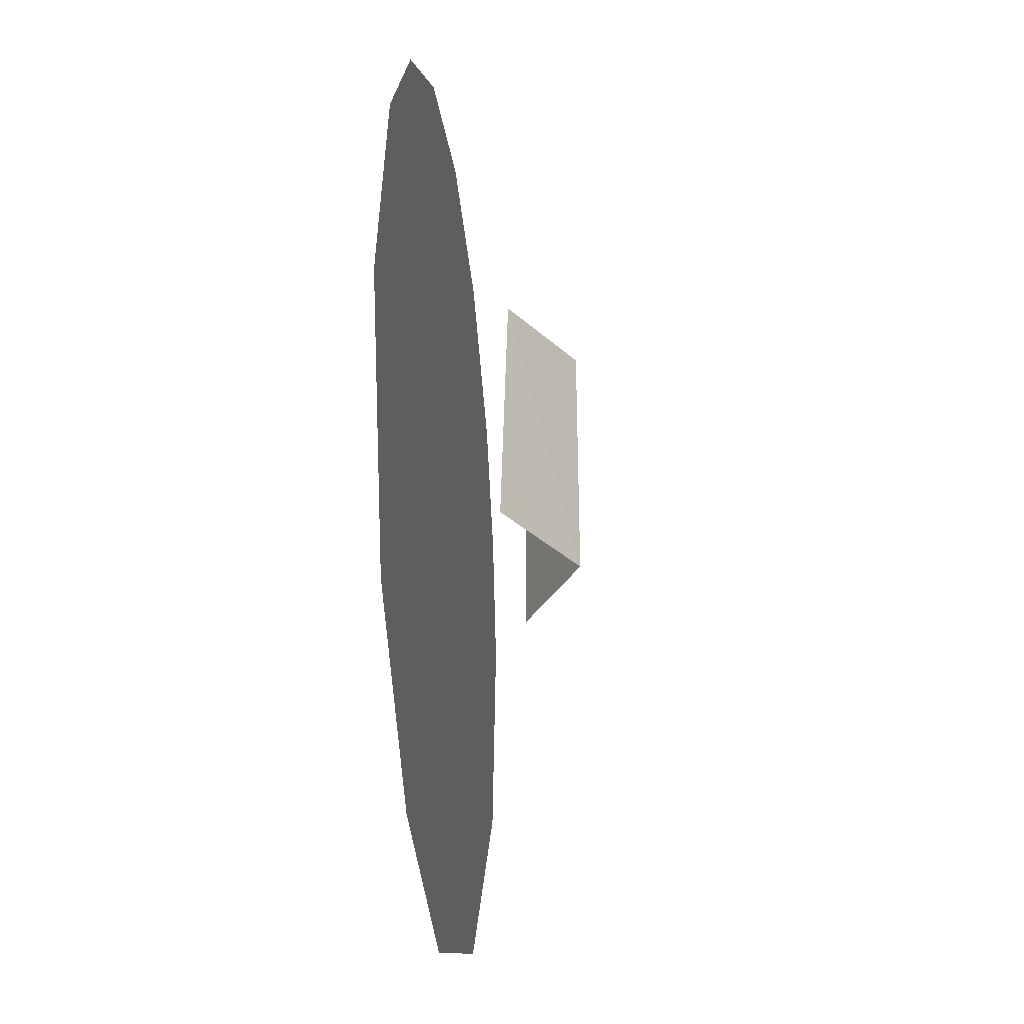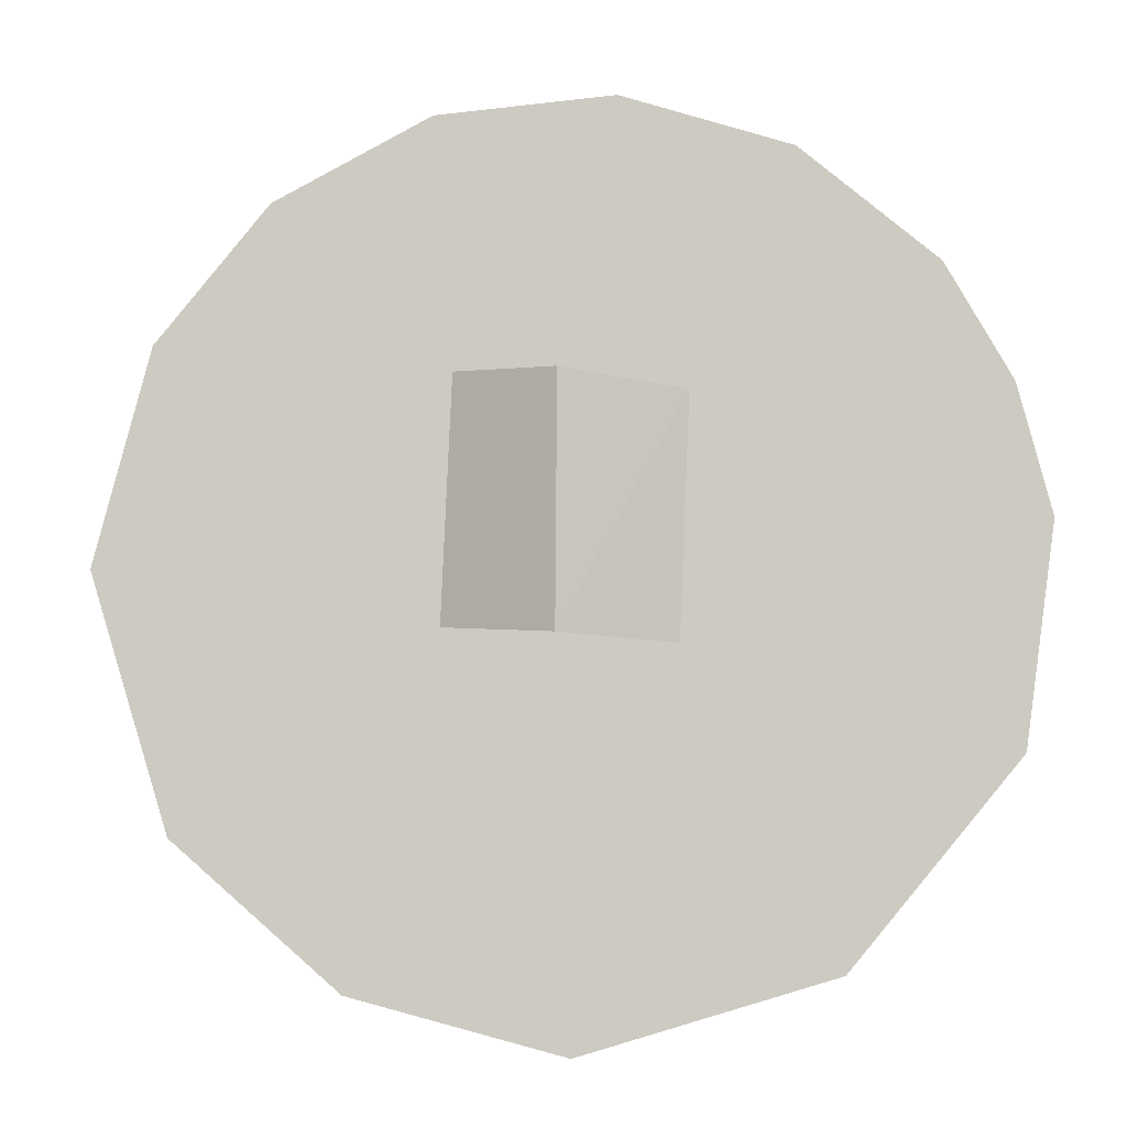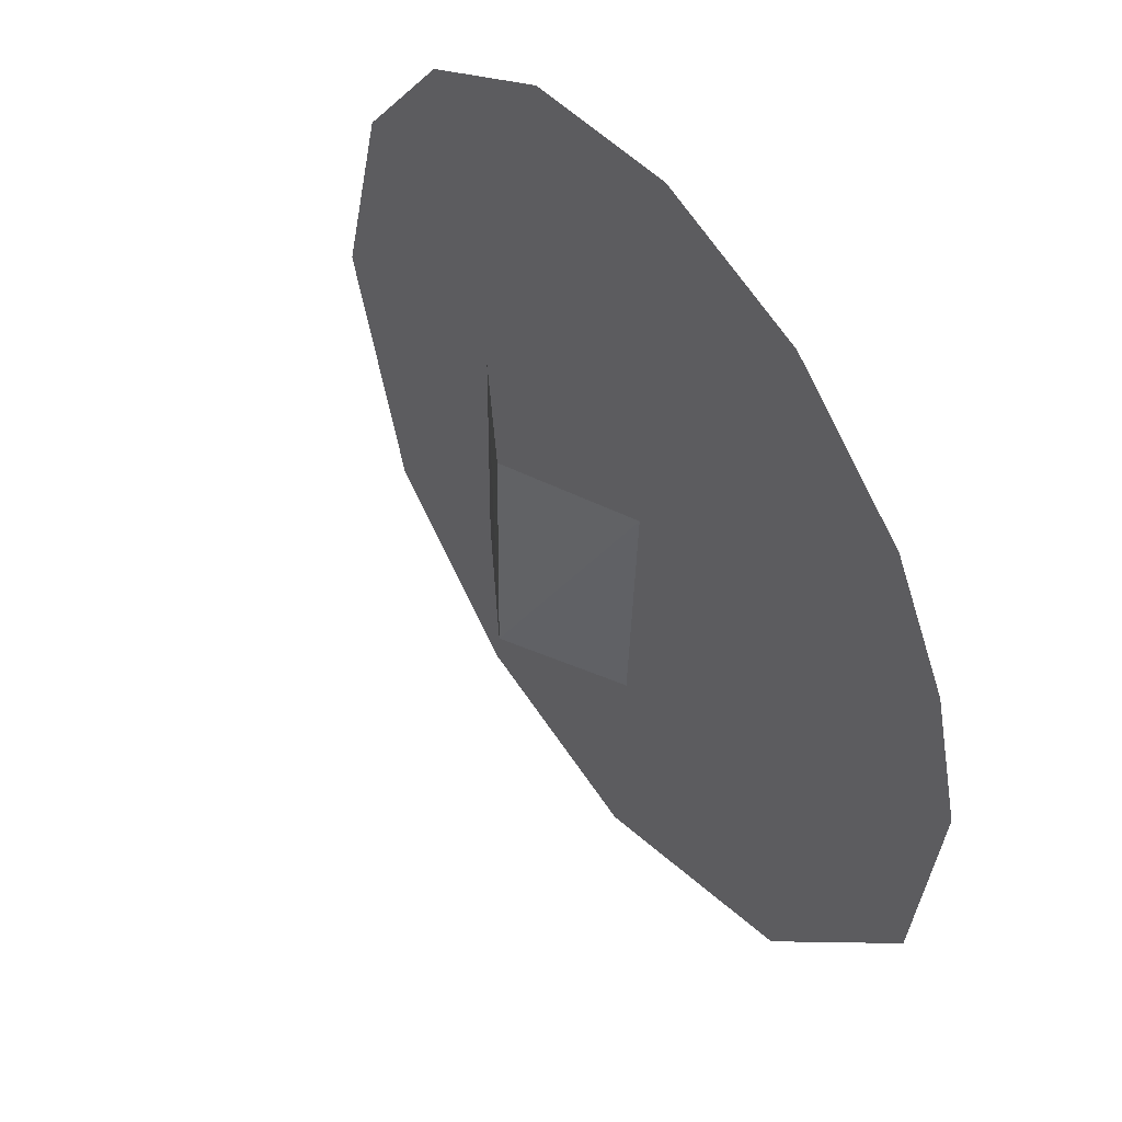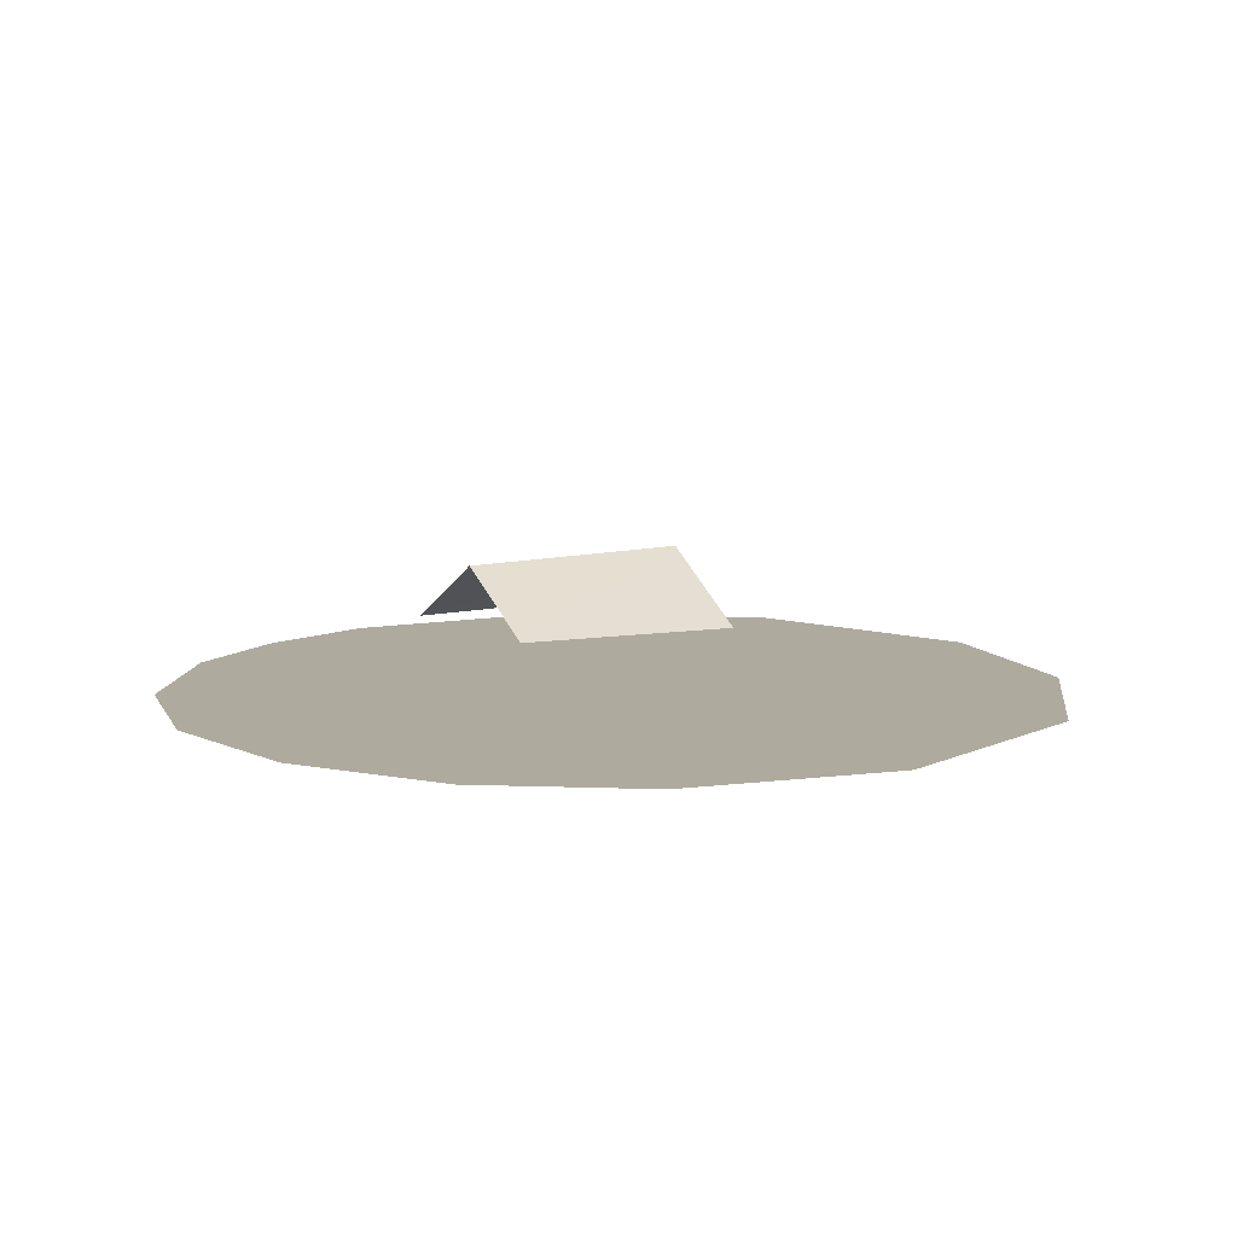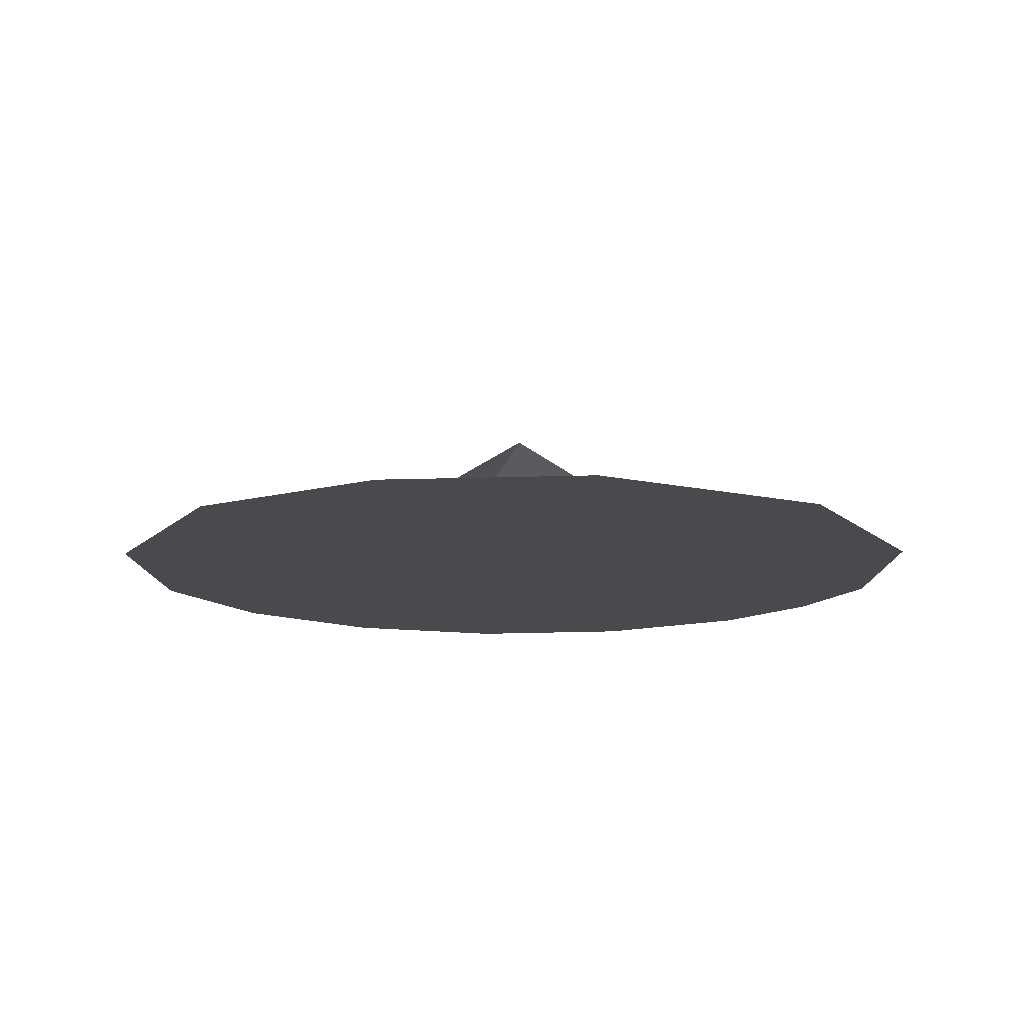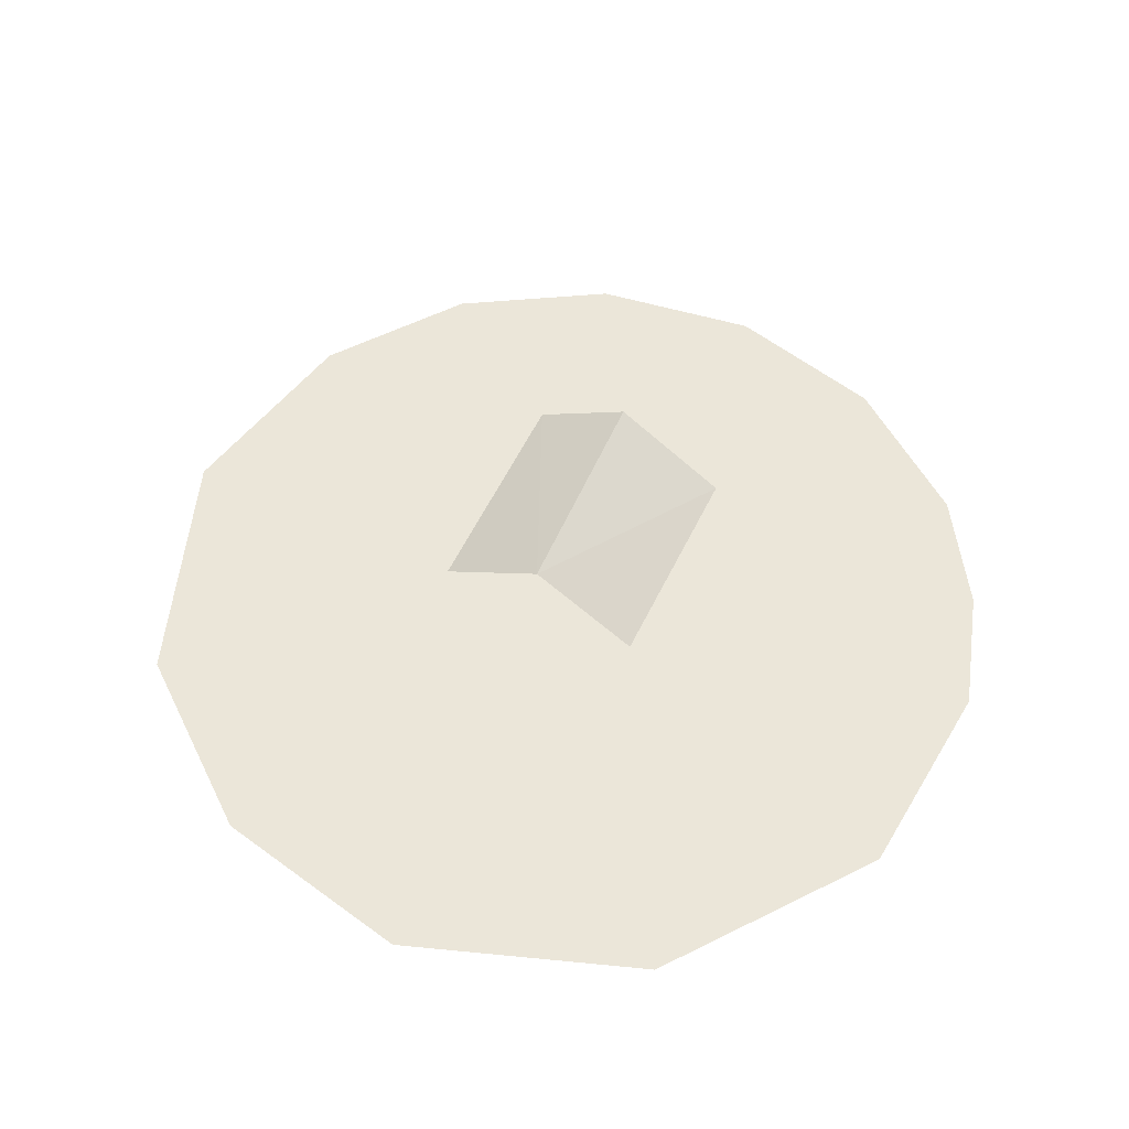
<metadata>
{"format":"obj","ext":"obj","renderer":"f3d","projection":"perspective","resolution":1024,"background":"white","views":[{"elev":-27.3,"azim":96.2,"up":"+Z"},{"elev":-5.0,"azim":-176.6,"up":"+Z"},{"elev":48.9,"azim":-126.1,"up":"+Z"},{"elev":9.3,"azim":56.1,"up":"+Y"},{"elev":-13.3,"azim":169.6,"up":"+Y"},{"elev":55.1,"azim":-157.2,"up":"+Y"}]}
</metadata>
<code>
o Plane.002_Plane
v 11.19 0.148 5.979
v -7.102 0.148 -10.63
v -11.66 0.148 4.831
v -9.804 0.148 8.046
v -1.243 0.148 12.62
v 5.979 0.148 -11.19
v 10.63 0.148 -7.102
v 3.682 0.148 12.14
v -11.81 0.148 -4.892
v 12.78 0.148 -1e-06
v 8.046 0.148 9.804
v -12.62 0.148 1.243
v -5.979 0.148 11.19
v 1.1e-05 0.148 -12.78
f 12 13 8
f 1 6 14
f 11 2 9
f 12 3 4
f 13 5 8
f 12 4 13
f 8 11 9
f 9 12 8
f 2 11 1
f 10 7 6
f 2 1 14
f 1 10 6
o Plane.003
v -3.16 2.106 4.391
v 2.931 2.259 4.873
v -2.887 2.15 -2.13
v 3.246 2.086 -1.708
v 0.129 3.926 4.731
v 0.1764 3.973 -1.937
f 16 20 19
f 15 20 17
f 16 18 20
f 15 19 20

</code>
